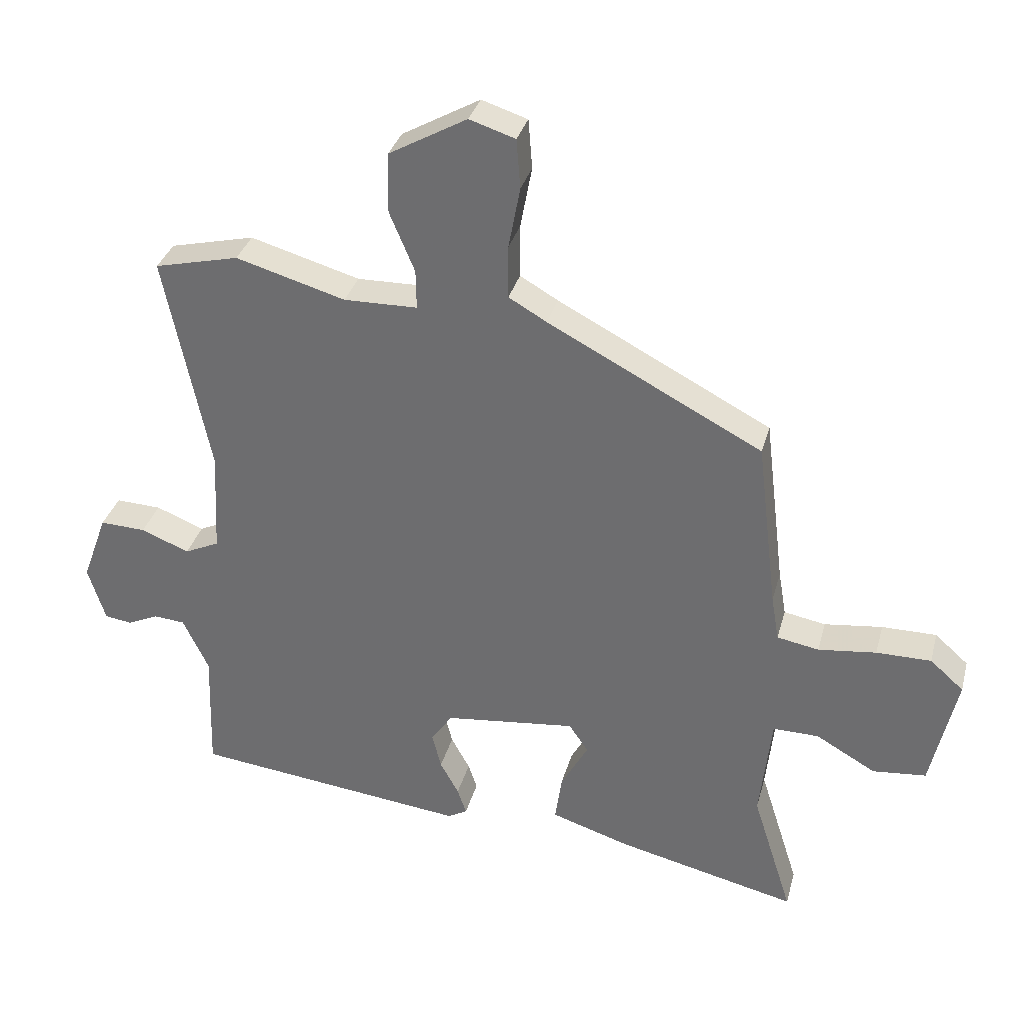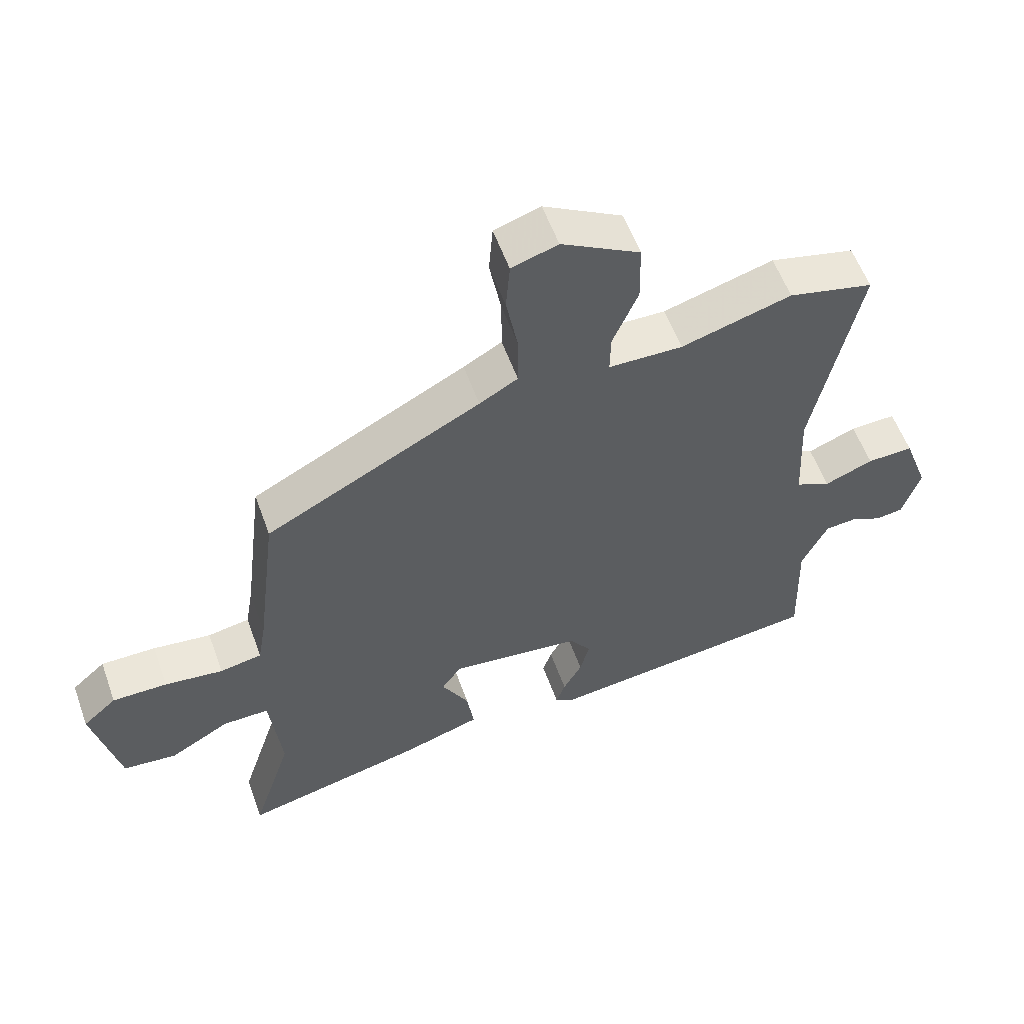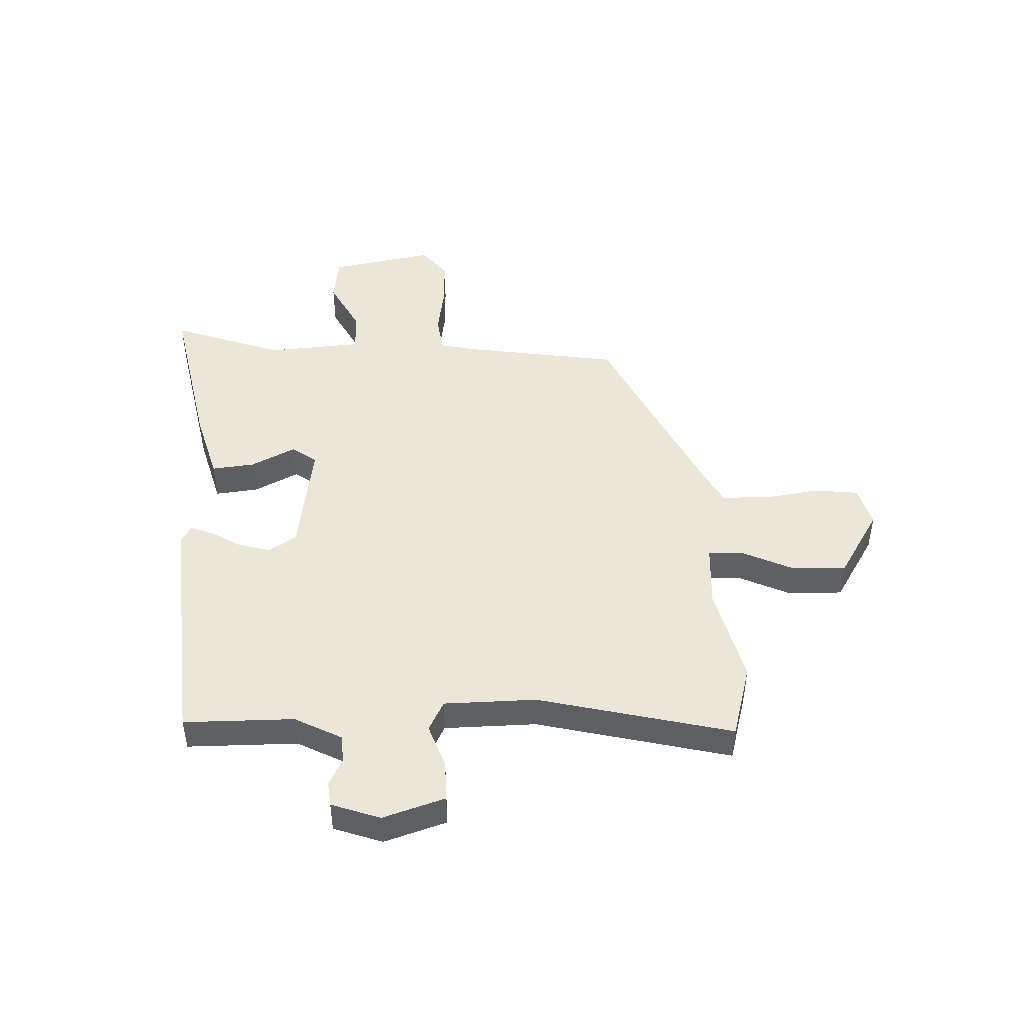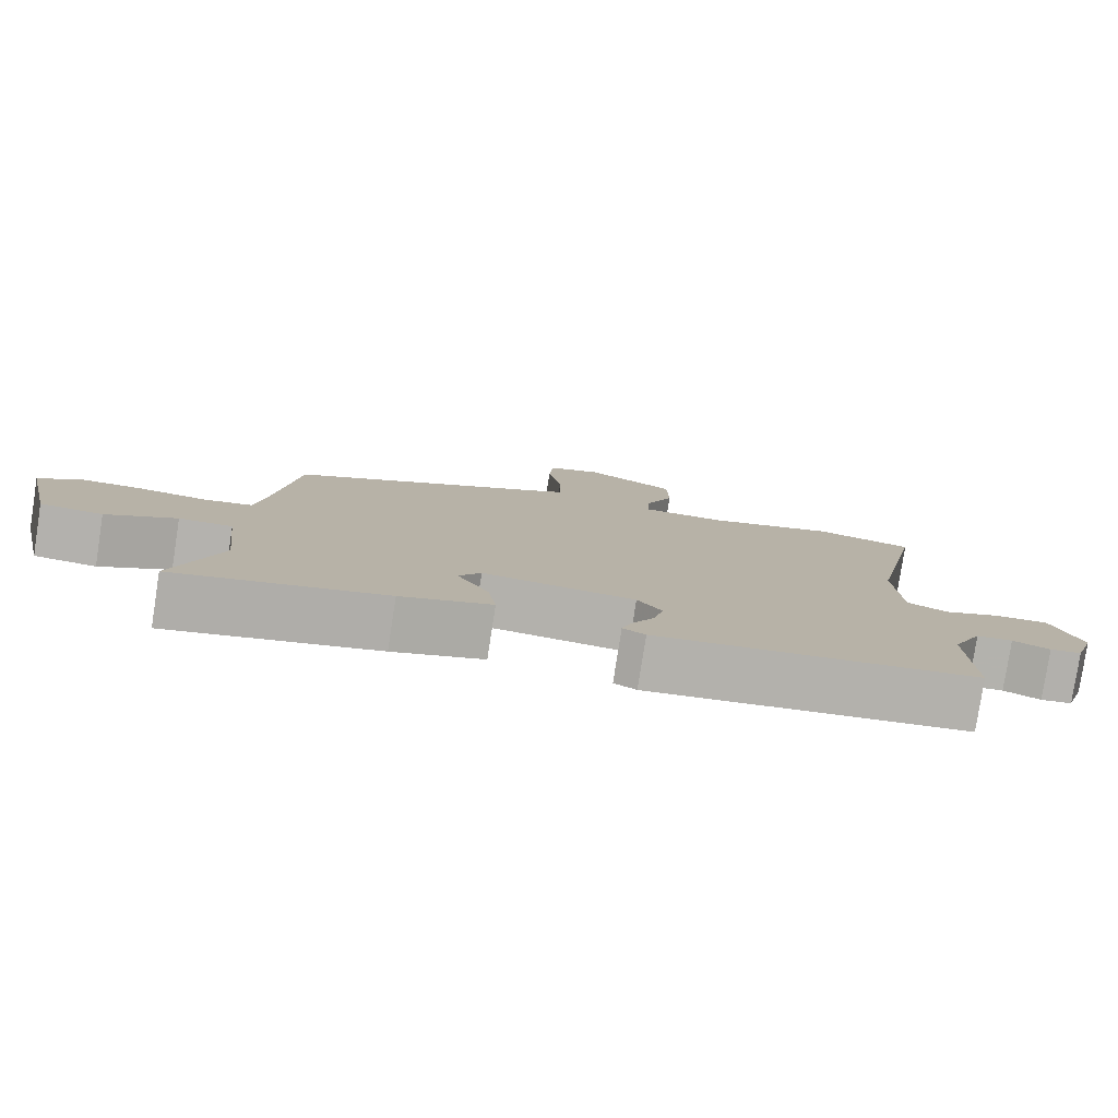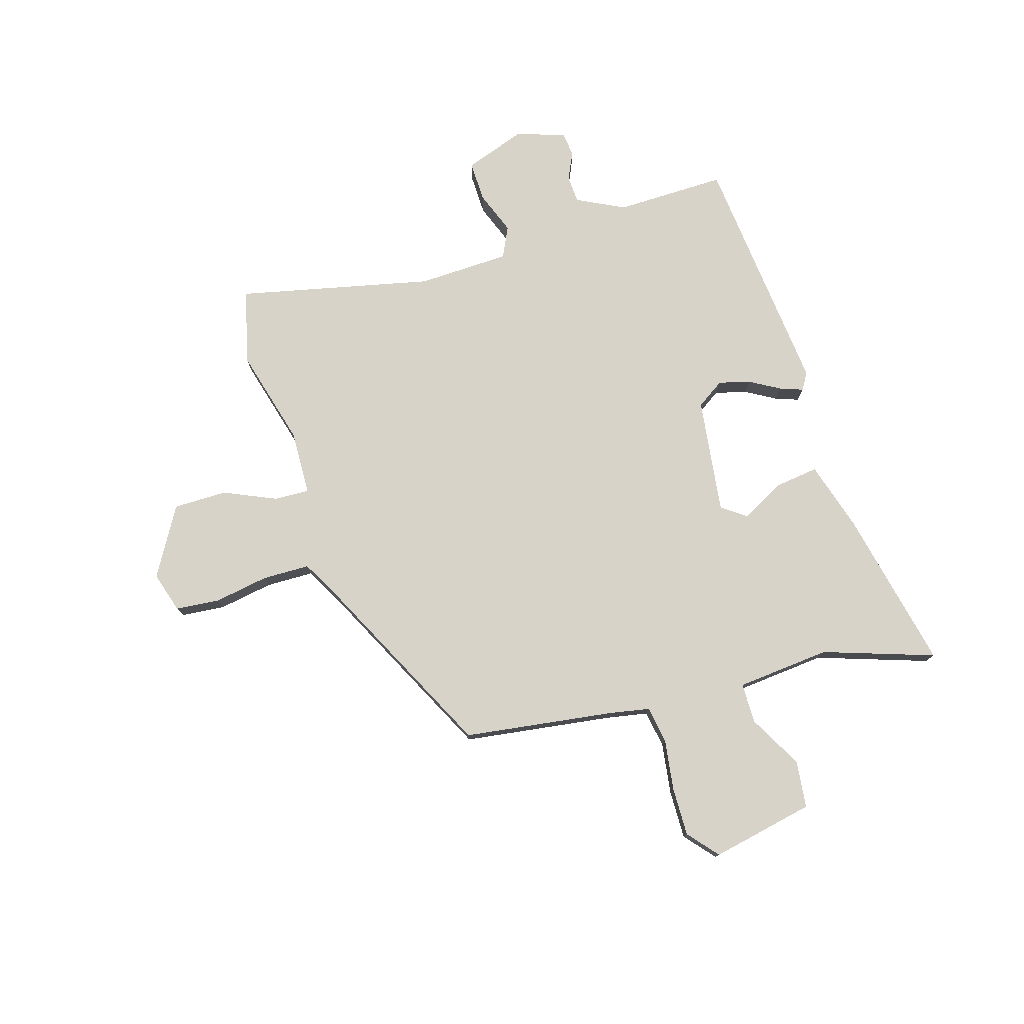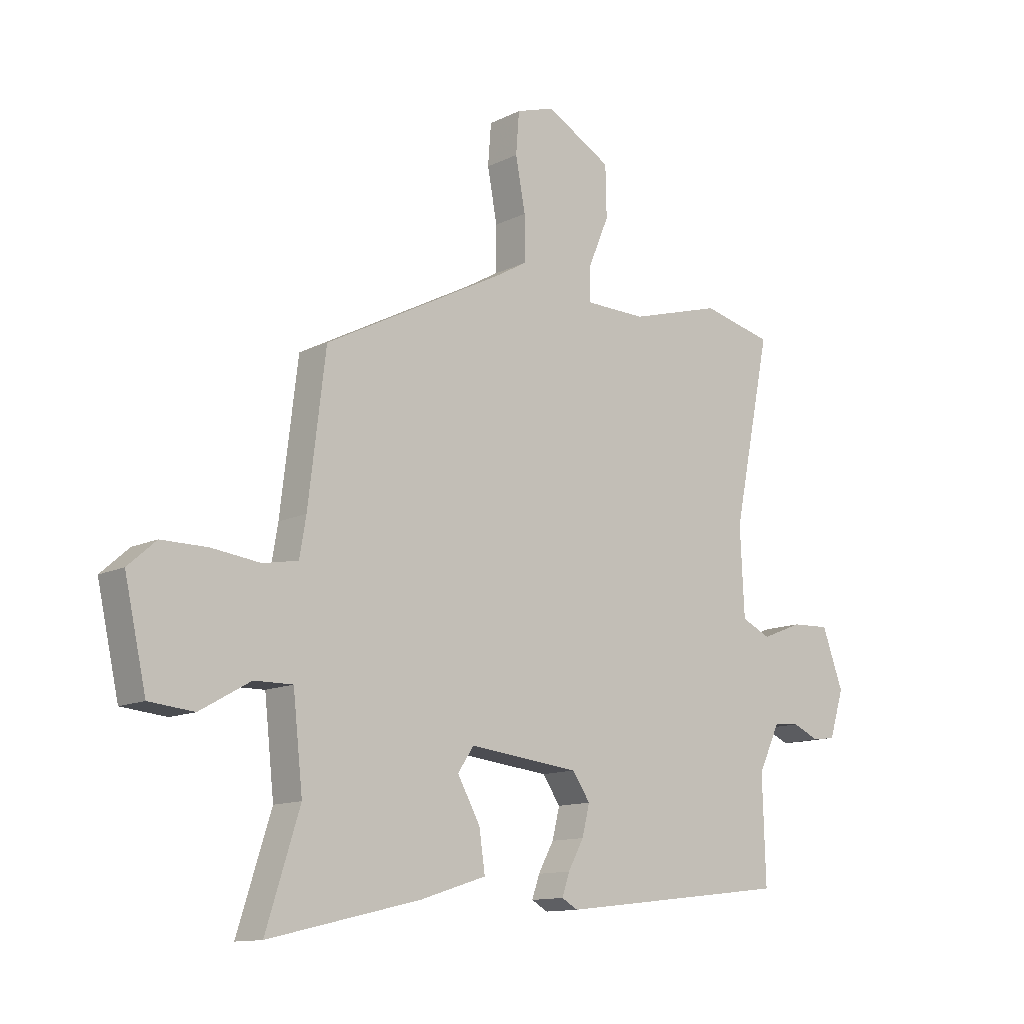
<metadata>
{"format":"obj","ext":"obj","renderer":"f3d","projection":"perspective","resolution":1024,"background":"white","views":[{"elev":33.3,"azim":14.5,"up":"+Z"},{"elev":56.9,"azim":160.3,"up":"+Z"},{"elev":46.6,"azim":-90.2,"up":"+Y"},{"elev":-79.7,"azim":171.2,"up":"+Z"},{"elev":77.2,"azim":74.2,"up":"+Y"},{"elev":-12.3,"azim":139.0,"up":"+Z"}]}
</metadata>
<code>
v 0.421 0.07 0.307
v 0.453 0.07 0.042
v 0.465 0.07 -0.029
v 0.53 0.07 -0.041
v 0.62 0.07 -0.03
v 0.705 0.07 -0.03
v 0.757 0.07 -0.076
v 0.717 0.07 -0.256
v 0.634 0.07 -0.264
v 0.541 0.07 -0.211
v 0.47 0.07 -0.21
v 0.452 0.07 -0.375
v 0.514 0.07 -0.571
v 0.233 0.07 -0.505
v 0.111 0.07 -0.466
v 0.122 0.07 -0.391
v 0.164 0.07 -0.315
v 0.134 0.07 -0.271
v -0.07 0.07 -0.294
v -0.103 0.07 -0.342
v -0.089 0.07 -0.398
v -0.06 0.07 -0.451
v -0.046 0.07 -0.492
v -0.076 0.07 -0.509
v -0.504 0.07 -0.459
v -0.498 0.07 -0.266
v -0.538 0.07 -0.182
v -0.586 0.07 -0.178
v -0.635 0.07 -0.2
v -0.677 0.07 -0.194
v -0.704 0.07 -0.108
v -0.665 0.07 -0.001
v -0.594 0.07 -0.004
v -0.519 0.07 -0.034
v -0.465 0.07 -0.009
v -0.457 0.07 0.152
v -0.527 0.07 0.494
v -0.396 0.07 0.525
v -0.226 0.07 0.476
v -0.112 0.07 0.478
v -0.113 0.07 0.539
v -0.152 0.07 0.632
v -0.15 0.07 0.726
v -0.029 0.07 0.794
v 0.042 0.07 0.771
v 0.048 0.07 0.694
v 0.03 0.07 0.598
v 0.03 0.07 0.515
v 0.089 0.07 0.481
v 0.421 0 0.307
v 0.453 0 0.042
v 0.465 0 -0.029
v 0.53 0 -0.041
v 0.62 0 -0.03
v 0.705 0 -0.03
v 0.757 0 -0.076
v 0.717 0 -0.256
v 0.634 0 -0.264
v 0.541 0 -0.211
v 0.47 0 -0.21
v 0.452 0 -0.375
v 0.514 0 -0.571
v 0.233 0 -0.505
v 0.111 0 -0.466
v 0.122 0 -0.391
v 0.164 0 -0.315
v 0.134 0 -0.271
v -0.07 0 -0.294
v -0.103 0 -0.342
v -0.089 0 -0.398
v -0.06 0 -0.451
v -0.046 0 -0.492
v -0.076 0 -0.509
v -0.504 0 -0.459
v -0.498 0 -0.266
v -0.538 0 -0.182
v -0.586 0 -0.178
v -0.635 0 -0.2
v -0.677 0 -0.194
v -0.704 0 -0.108
v -0.665 0 -0.001
v -0.594 0 -0.004
v -0.519 0 -0.034
v -0.465 0 -0.009
v -0.457 0 0.152
v -0.527 0 0.494
v -0.396 0 0.525
v -0.226 0 0.476
v -0.112 0 0.478
v -0.113 0 0.539
v -0.152 0 0.632
v -0.15 0 0.726
v -0.029 0 0.794
v 0.042 0 0.771
v 0.048 0 0.694
v 0.03 0 0.598
v 0.03 0 0.515
v 0.089 0 0.481
f 44 45 46 47
f 44 47 48
f 41 42 43 44
f 40 41 44 48
f 36 37 38 39
f 35 36 39 40
f 31 32 33 34
f 29 30 31 34
f 28 29 34 35
f 27 28 35 40
f 23 24 25 26
f 21 22 23 26
f 20 21 26 27
f 19 20 27 40
f 14 15 16 17
f 12 13 14 17
f 11 12 17 18
f 7 8 9 10
f 7 10 11
f 4 5 6 7
f 4 7 11 18
f 49 1 2
f 49 2 3
f 48 49 3
f 40 48 3
f 19 40 3
f 3 4 18 19
f 96 95 94 93
f 97 96 93
f 93 92 91 90
f 97 93 90 89
f 88 87 86 85
f 89 88 85 84
f 83 82 81 80
f 83 80 79 78
f 84 83 78 77
f 89 84 77 76
f 75 74 73 72
f 75 72 71 70
f 76 75 70 69
f 89 76 69 68
f 66 65 64 63
f 66 63 62 61
f 67 66 61 60
f 59 58 57 56
f 60 59 56
f 56 55 54 53
f 67 60 56 53
f 51 50 98
f 52 51 98
f 52 98 97
f 52 97 89
f 52 89 68
f 68 67 53 52
f 1 50 51 2
f 2 51 52 3
f 3 52 53 4
f 4 53 54 5
f 5 54 55 6
f 6 55 56 7
f 7 56 57 8
f 8 57 58 9
f 9 58 59 10
f 10 59 60 11
f 11 60 61 12
f 12 61 62 13
f 13 62 63 14
f 14 63 64 15
f 15 64 65 16
f 16 65 66 17
f 17 66 67 18
f 18 67 68 19
f 19 68 69 20
f 20 69 70 21
f 21 70 71 22
f 22 71 72 23
f 23 72 73 24
f 24 73 74 25
f 25 74 75 26
f 26 75 76 27
f 27 76 77 28
f 28 77 78 29
f 29 78 79 30
f 30 79 80 31
f 31 80 81 32
f 32 81 82 33
f 33 82 83 34
f 34 83 84 35
f 35 84 85 36
f 36 85 86 37
f 37 86 87 38
f 38 87 88 39
f 39 88 89 40
f 40 89 90 41
f 41 90 91 42
f 42 91 92 43
f 43 92 93 44
f 44 93 94 45
f 45 94 95 46
f 46 95 96 47
f 47 96 97 48
f 48 97 98 49
f 49 98 50 1

</code>
